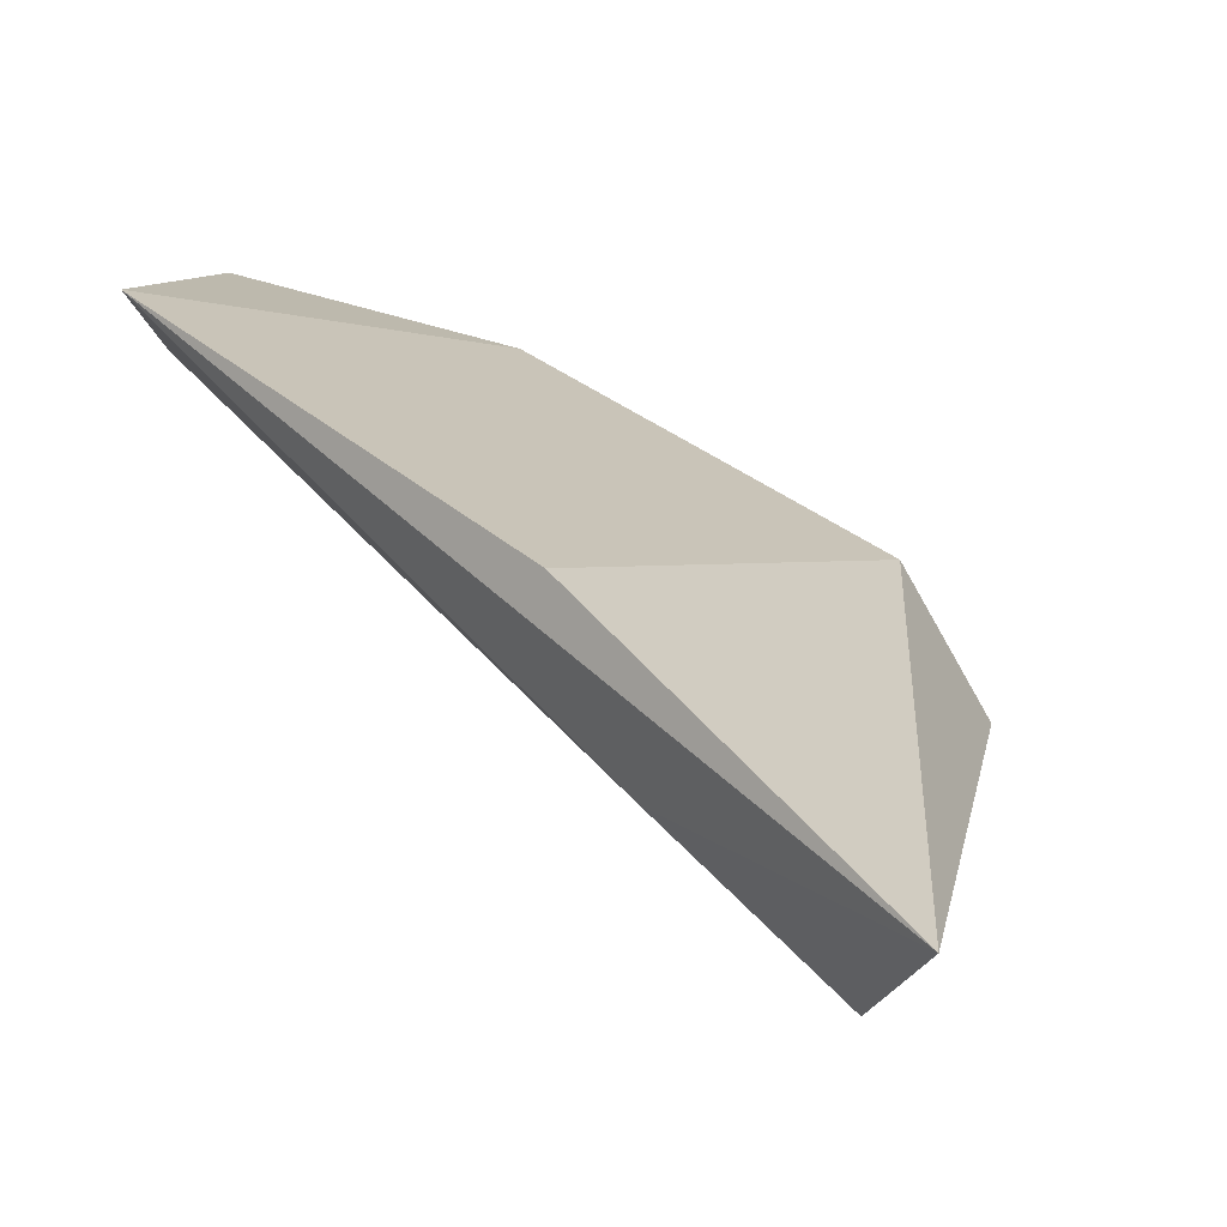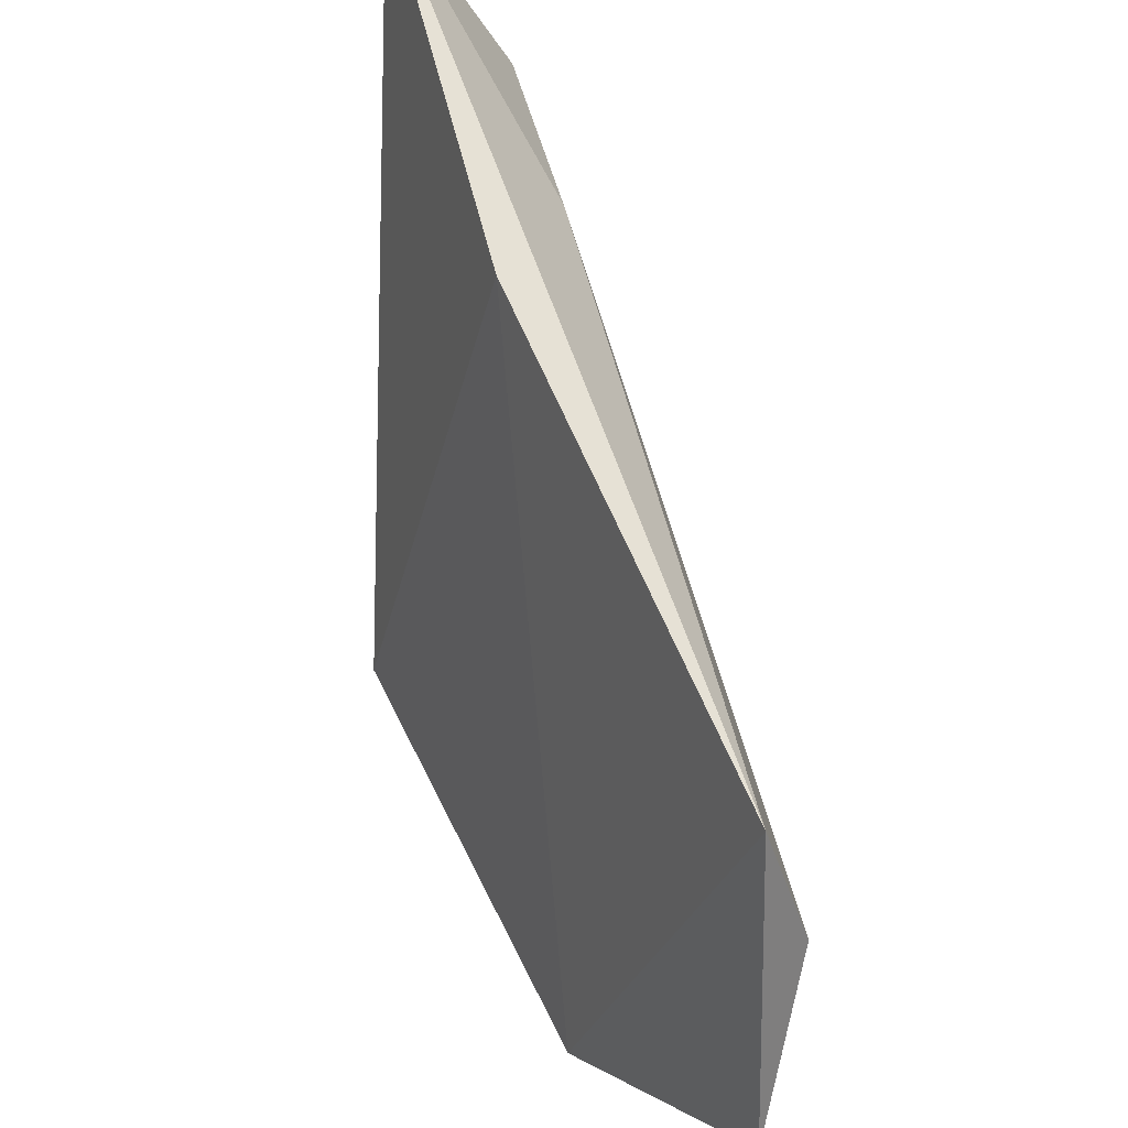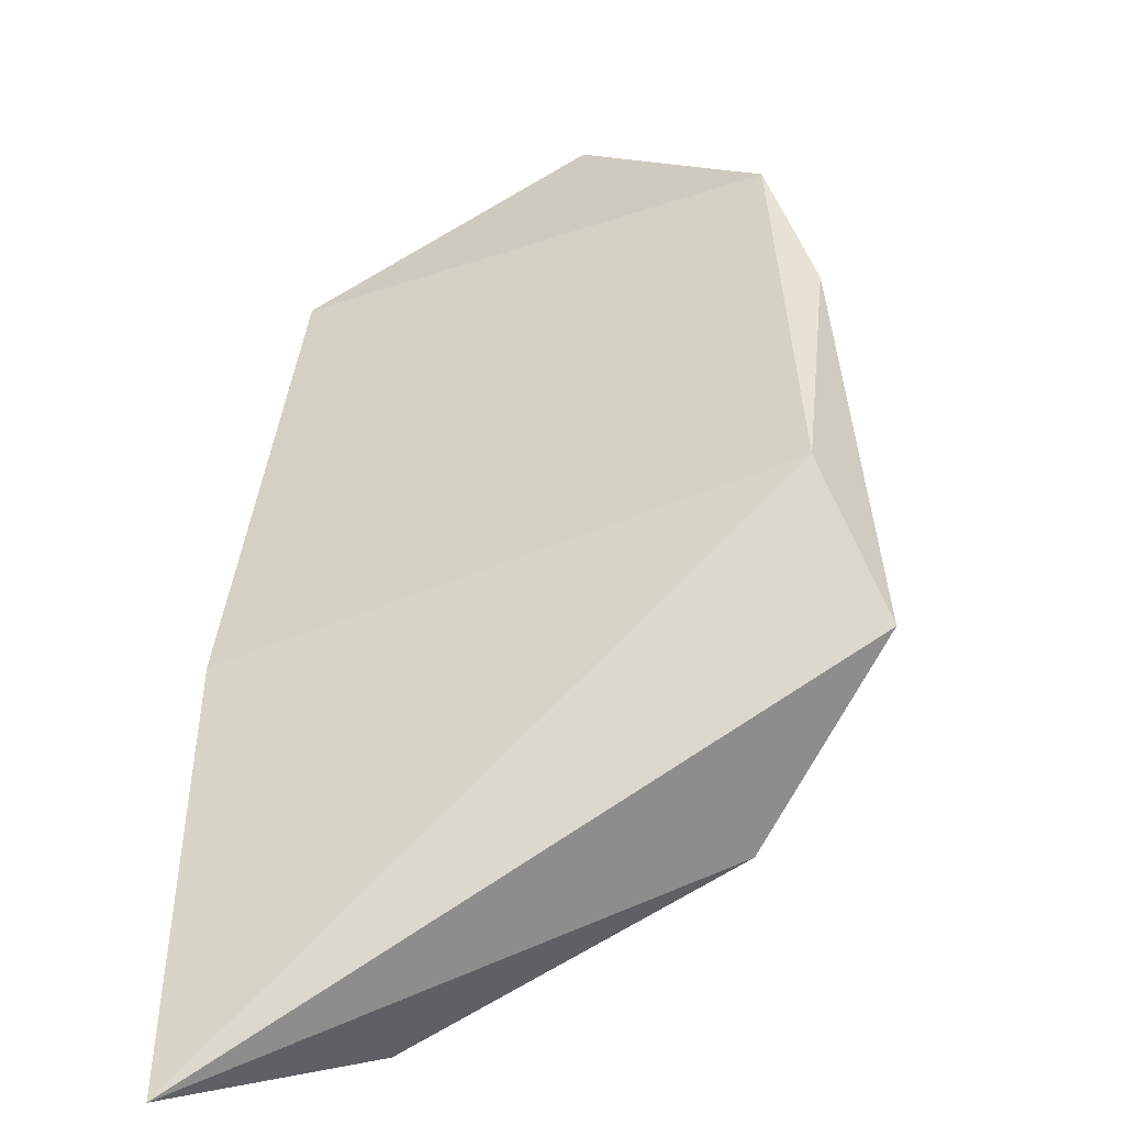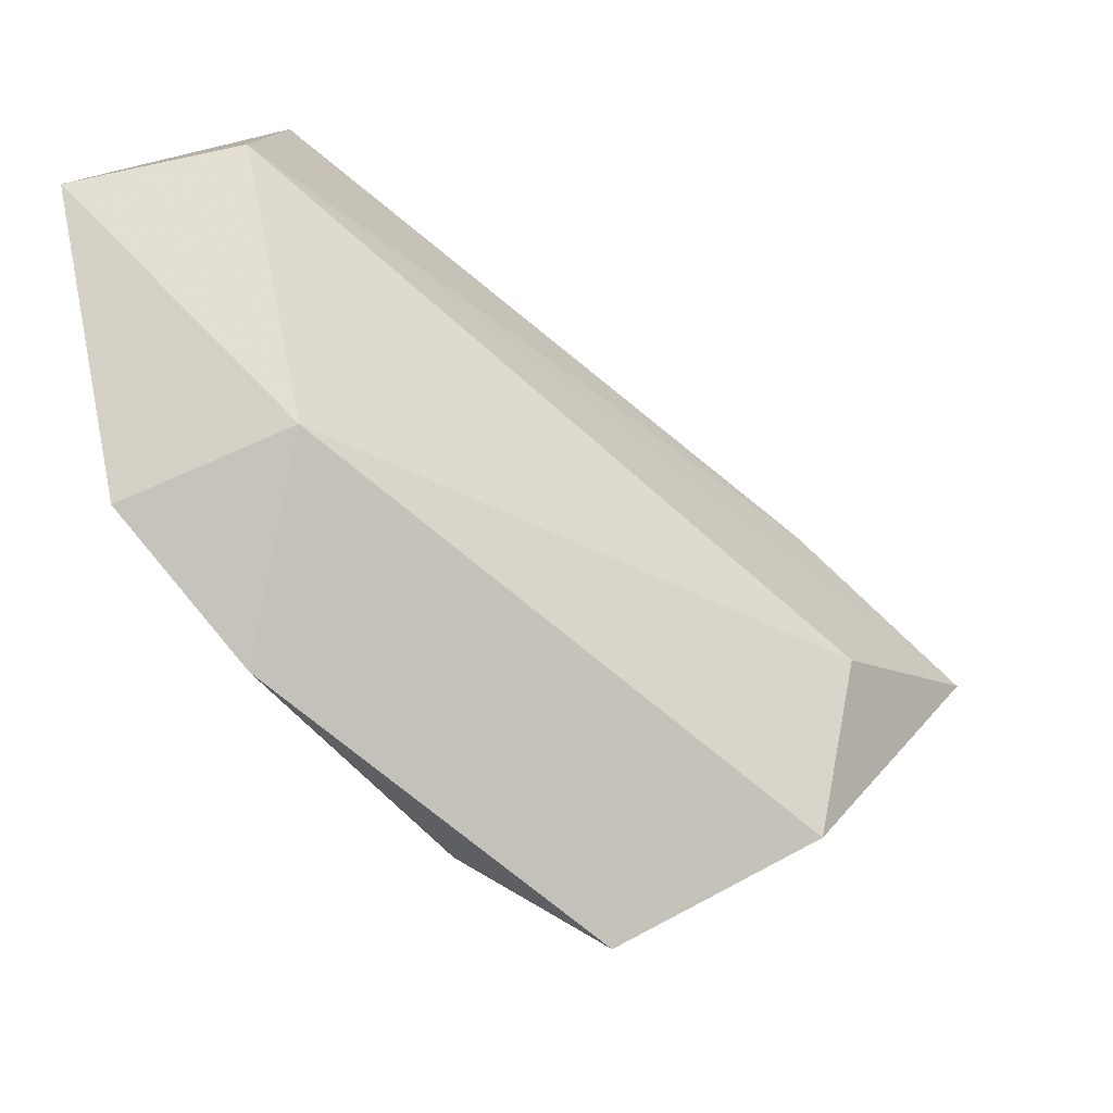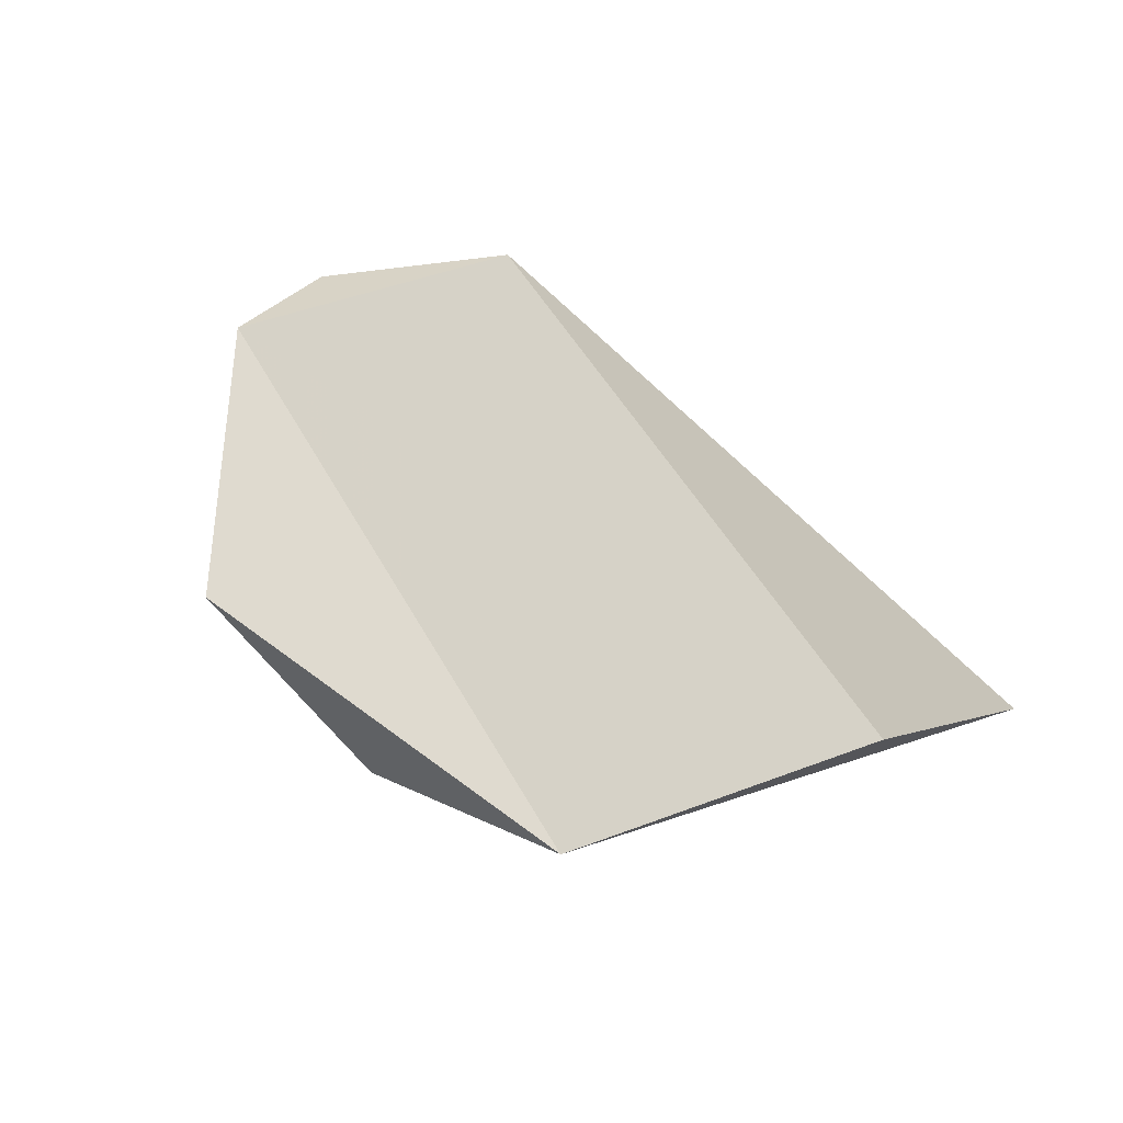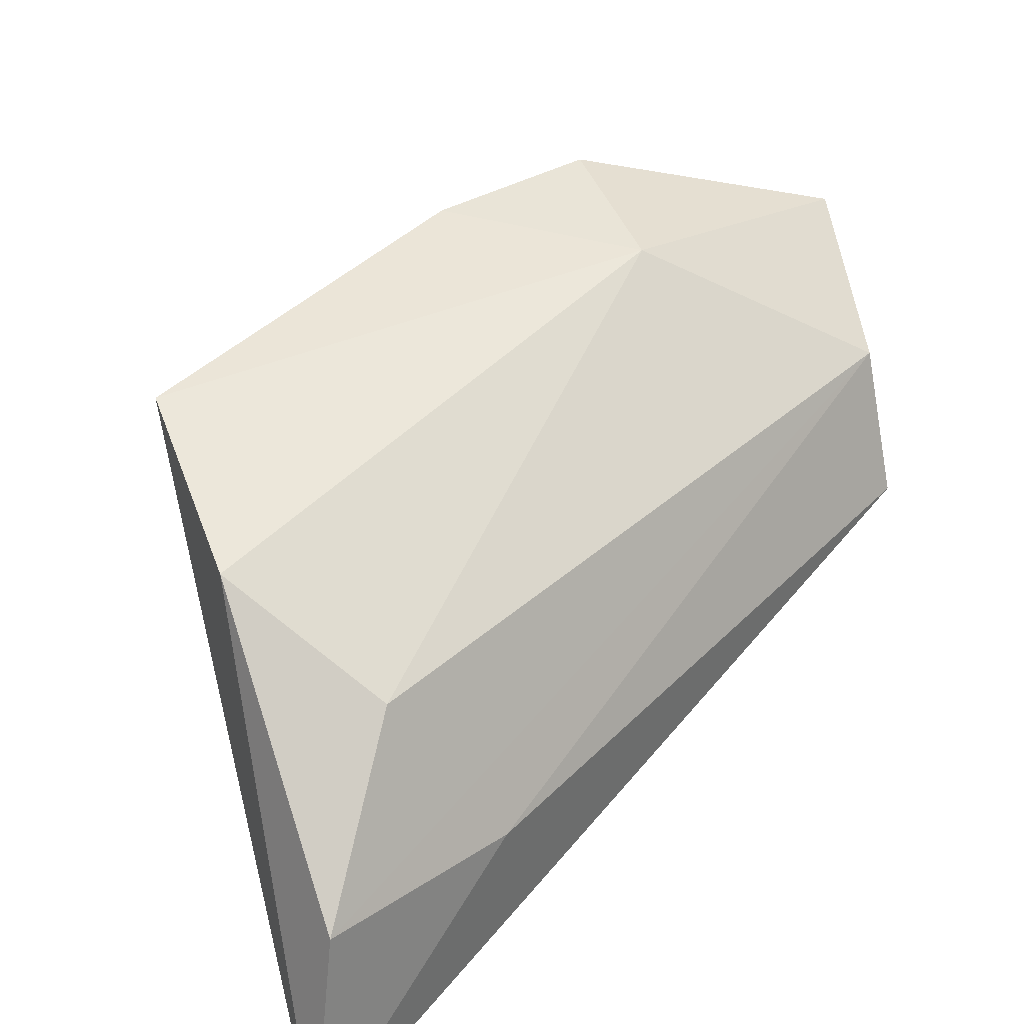
<metadata>
{"format":"obj","ext":"obj","renderer":"f3d","projection":"perspective","resolution":1024,"background":"white","views":[{"elev":-21.5,"azim":28.9,"up":"+Y"},{"elev":66.4,"azim":-152.5,"up":"+Z"},{"elev":2.8,"azim":97.3,"up":"+Y"},{"elev":-53.7,"azim":-87.4,"up":"+Z"},{"elev":56.6,"azim":-45.2,"up":"+Y"},{"elev":-63.9,"azim":-147.5,"up":"+Y"}]}
</metadata>
<code>
v -0.8941 2.786 -2.076
v -0.1053 2.049 -2.098
v -0.2555 2.061 -2.291
v -0.3695 2.625 -2.677
v -0.8036 2.75 -2.523
v -0.3328 2.244 -2.626
v -0.774 2.927 -2.606
v -0.9614 2.81 -2.239
v -0.427 2.408 -2.071
v -0.312 2.466 -2.758
v -0.4083 2.197 -2.427
v -1 2.974 -2.382
v -0.4117 2.24 -2.203
v -0.6199 2.806 -2.675
f 10 5 14
f 2 3 6
f 1 2 9
f 2 4 9
f 4 7 9
f 7 1 9
f 4 2 10
f 6 5 10
f 2 6 10
f 6 3 11
f 5 6 11
f 8 5 11
f 3 8 11
f 1 7 12
f 7 5 12
f 5 8 12
f 8 1 12
f 2 1 13
f 3 2 13
f 1 8 13
f 8 3 13
f 7 4 14
f 5 7 14
f 4 10 14

</code>
